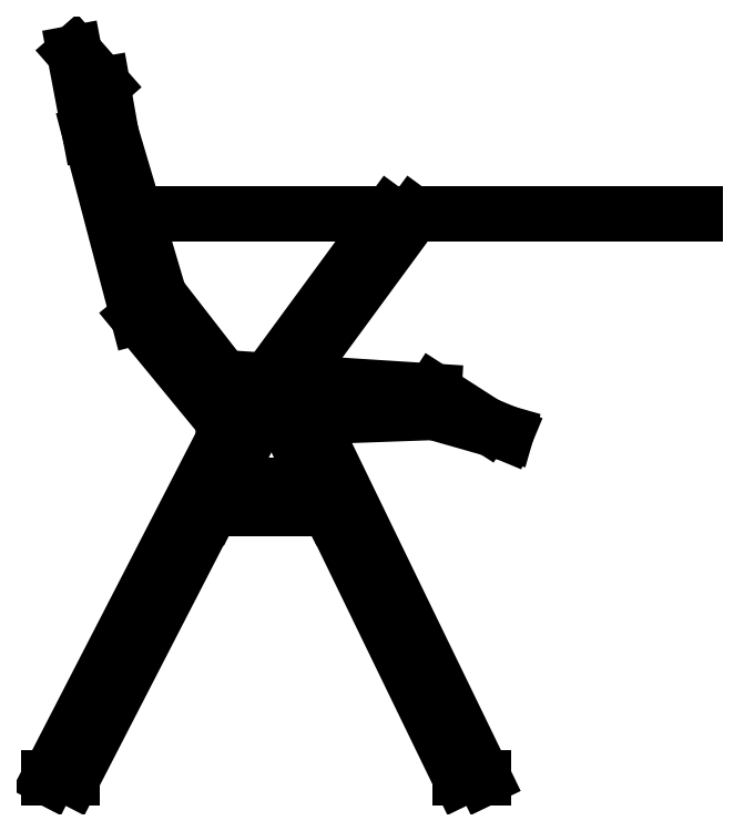
<metadata>
{"format":"dxf","ext":"dxf","renderer":"ezdxf+matplotlib","layout":"modelspace","background":"white","min_lineweight":24,"dpi":150}
</metadata>
<code>
0
SECTION
2
ENTITIES
0
LINE
8
0
10
0.1142
20
0.6096
30
0
11
0.6985
21
0.6096
31
0
0
LINE
8
0
10
0.04412
20
0.6974
30
0
11
0.02767
21
0.7842
31
0
0
LINE
8
0
10
0.02767
20
0.7842
30
0
11
0.05783
21
0.7498
31
0
0
LINE
8
0
10
0.05783
20
0.7498
30
0
11
0.06709
21
0.6974
31
0
0
LINE
8
0
10
0.04412
20
0.6974
30
0
11
0.09633
21
0.4989
31
0
0
LINE
8
0
10
0.1192
20
0.5218
30
0
11
0.188
21
0.4331
31
0
0
LINE
8
0
10
0.188
20
0.4331
30
0
11
0.2364
21
0.4299
31
0
0
LINE
8
0
10
0.2605
20
0.4283
30
0
11
0.4159
21
0.4183
31
0
0
LINE
8
0
10
0.4159
20
0.4183
30
0
11
0.4715
21
0.3825
31
0
0
LINE
8
0
10
0.4715
20
0.3825
30
0
11
0.4942
21
0.373
31
0
0
LINE
8
0
10
0.4942
20
0.373
30
0
11
0.4159
21
0.3954
31
0
0
LINE
8
0
10
0.4159
20
0.3954
30
0
11
0.2804
21
0.3906
31
0
0
LINE
8
0
10
0.2554
20
0.3897
30
0
11
0.2254
21
0.3886
31
0
0
LINE
8
0
10
0.1997
20
0.3878
30
0
11
0.188
21
0.3874
31
0
0
LINE
8
0
10
0.188
20
0.3874
30
0
11
0.09633
21
0.4989
31
0
0
LINE
8
0
10
0.1192
20
0.5218
30
0
11
0.06709
21
0.6974
31
0
0
LINE
8
0
10
0.1882
20
0.3166
30
0
11
0.2898
21
0.3166
31
0
0
LINE
8
0
10
0.2898
20
0.3166
30
0
11
0.3026
21
0.2913
31
0
0
LINE
8
0
10
0.3026
20
0.2913
30
0
11
0.1756
21
0.2913
31
0
0
LINE
8
0
10
0.1756
20
0.2913
30
0
11
0.1882
21
0.3166
31
0
0
LINE
8
0
10
0.2159
20
0.4192
30
0
11
0.2667
21
0.4192
31
0
0
LINE
8
0
10
0.2667
20
0.4192
30
0
11
0.4698
21
0
31
0
0
LINE
8
0
10
0.4698
20
0
30
0
11
0.4445
21
0
31
0
0
LINE
8
0
10
0.4445
20
0
30
0
11
0.2412
21
0.4192
31
0
0
LINE
8
0
10
0.2412
20
0.4192
30
0
11
0.02532
21
0
31
0
0
LINE
8
0
10
0.02532
20
0
30
0
11
0
21
0
31
0
0
LINE
8
0
10
0
20
0
30
0
11
0.2159
21
0.4192
31
0
0
LINE
8
0
10
0.2286
20
0.4192
30
0
11
0.3682
21
0.6096
31
0
0
LINE
8
0
10
0.3682
20
0.6096
30
0
11
0.3937
21
0.6096
31
0
0
LINE
8
0
10
0.3937
20
0.6096
30
0
11
0.2539
21
0.4192
31
0
0
POLYLINE
8
_KTI_CONTROL
10
0
20
0
30
0
66
     1
70
     8
0
VERTEX
8
_KTI_CONTROL
10
0
20
0
30
0
70
    32
0
VERTEX
8
_KTI_CONTROL
10
0
20
0
30
0
70
    32
0
SEQEND
8
_KTI_CONTROL
0
POLYLINE
8
_KTI_CONTROL
10
0
20
0
30
0
66
     1
70
     8
0
VERTEX
8
_KTI_CONTROL
10
0
20
0
30
0
70
    32
0
VERTEX
8
_KTI_CONTROL
10
0
20
0
30
0
70
    32
0
SEQEND
8
_KTI_CONTROL
0
ENDSEC
0
EOF

</code>
